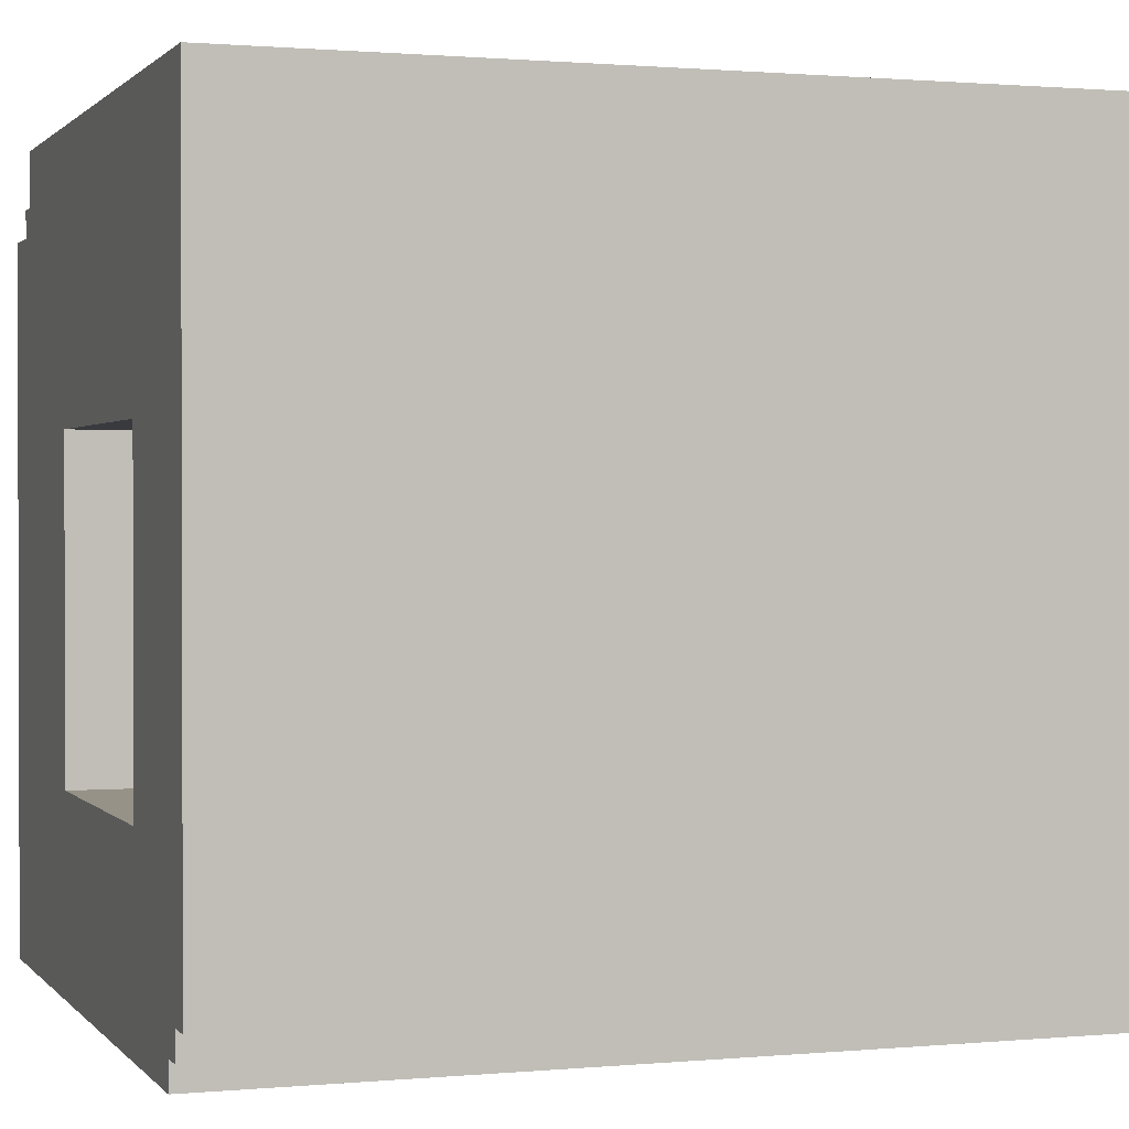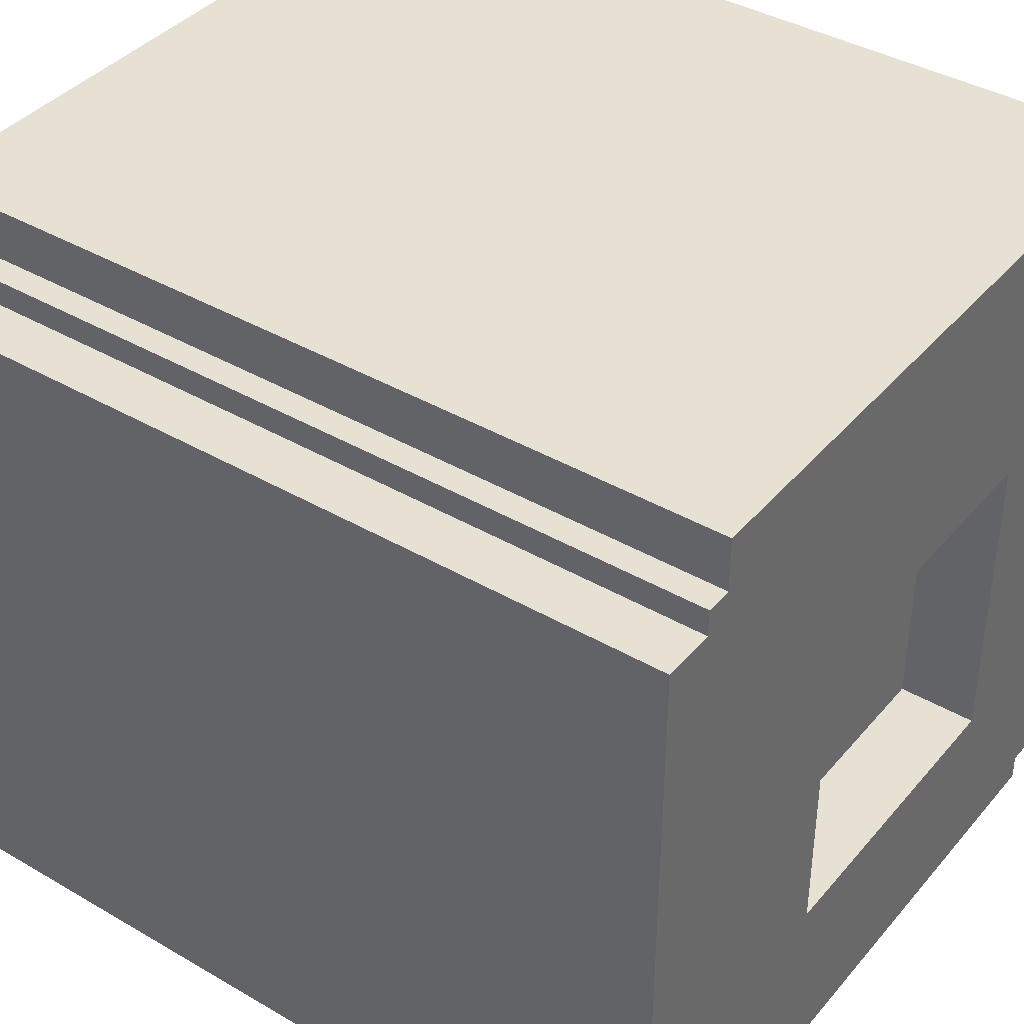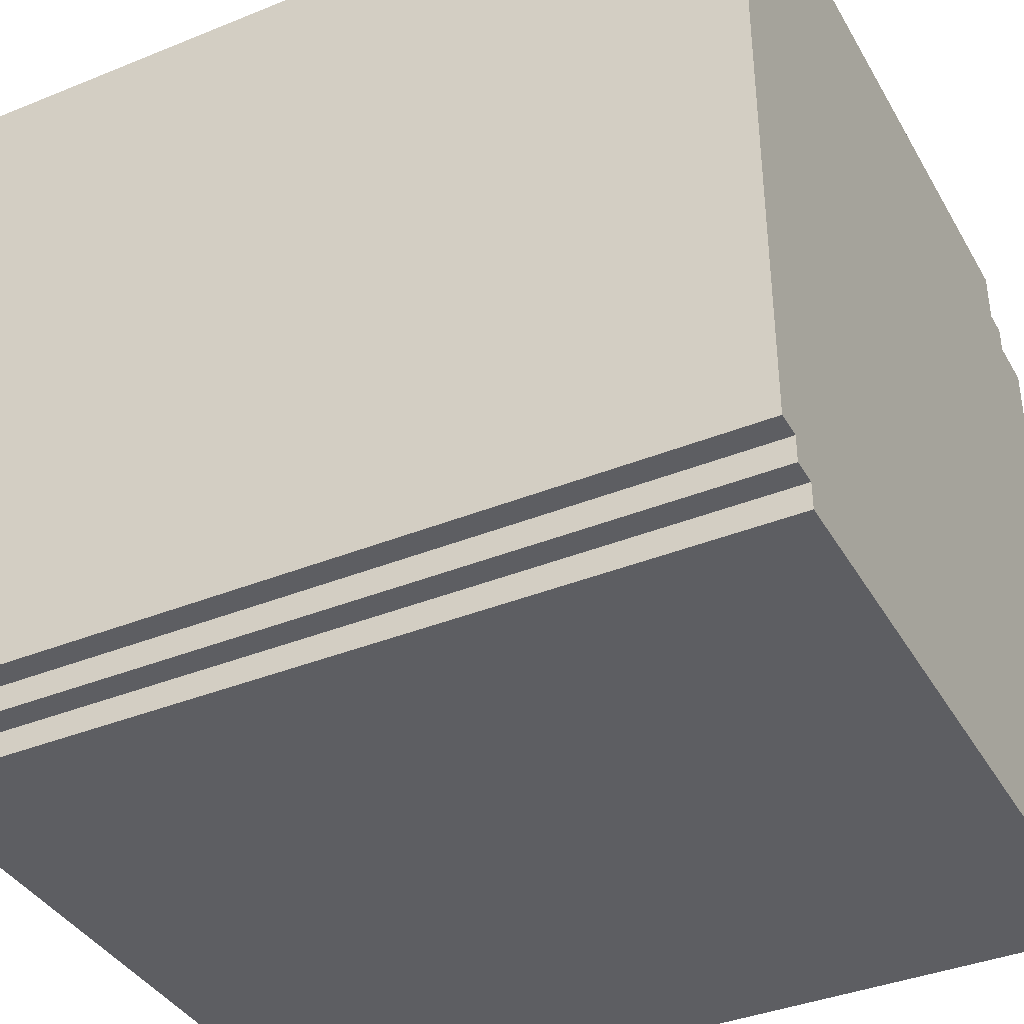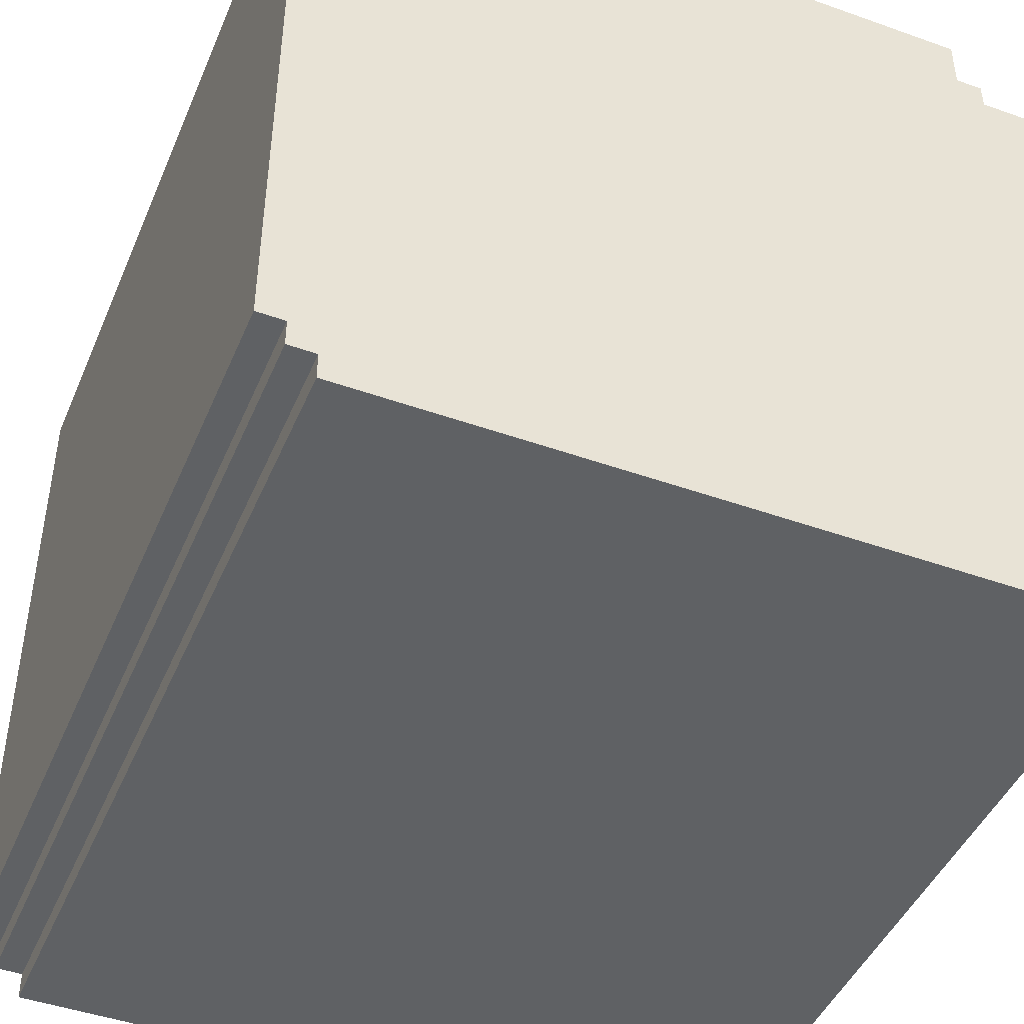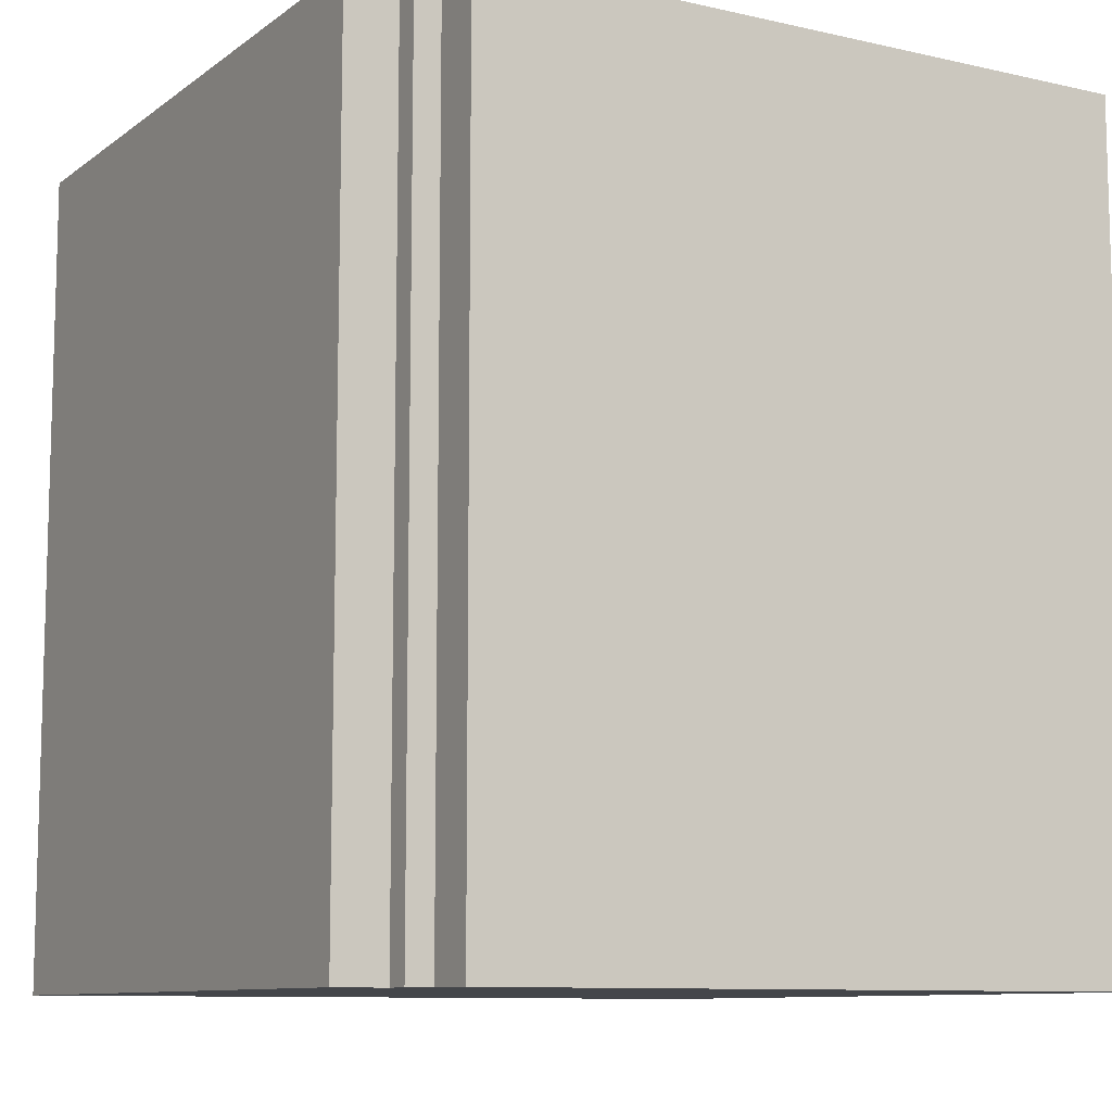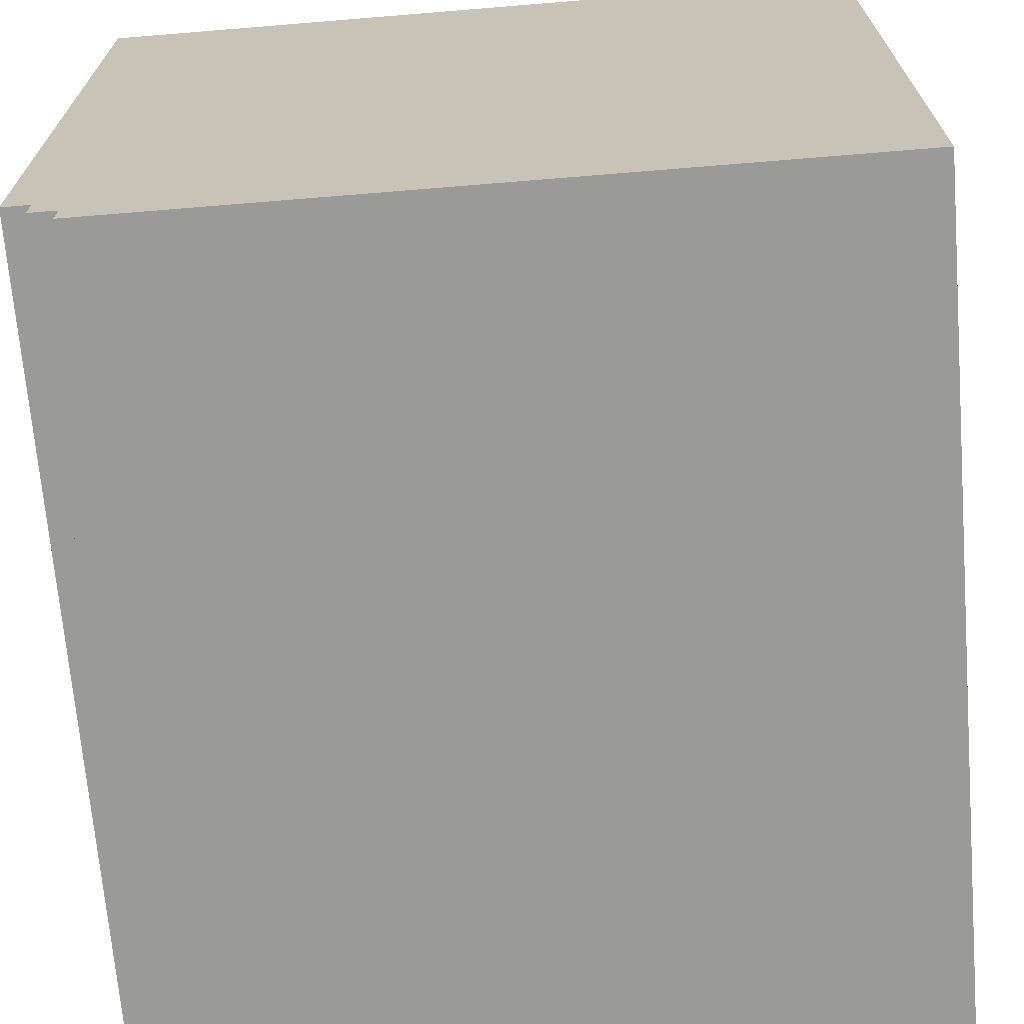
<metadata>
{"format":"obj","ext":"obj","renderer":"f3d","projection":"perspective","resolution":1024,"background":"white","views":[{"elev":1.0,"azim":-109.0,"up":"+Z"},{"elev":39.6,"azim":125.9,"up":"+Z"},{"elev":-38.4,"azim":-62.9,"up":"+Z"},{"elev":-45.5,"azim":-22.3,"up":"+Z"},{"elev":-9.8,"azim":59.8,"up":"+Y"},{"elev":-69.2,"azim":4.7,"up":"+Z"}]}
</metadata>
<code>
v -13 0 16
v -13 0 -11
v -13 32 16
v -13 32 -11
v -12 0 -11
v -12 0 -12
v -12 32 -11
v -12 32 -12
v -11 0 -12
v -11 0 -13
v -11 32 -12
v -11 32 -13
v 6 29 6
v 6 29 -6
v 6 31 6
v 6 31 -6
v 6 32 6
v 6 32 -6
v -6 29 6
v -6 29 -6
v -6 31 6
v -6 31 -6
v -6 32 6
v -6 32 -6
v 13 0 16
v 13 0 14
v 13 31 16
v 13 31 14
v 13 32 16
v 13 32 14
v 14 0 14
v 14 0 13
v 14 31 14
v 14 31 13
v 14 32 14
v 14 32 13
v 16 0 13
v 16 0 -11
v 16 0 -13
v 16 31 13
v 16 31 11
v 16 32 13
v 16 32 11
v 16 32 -11
v 16 32 -13
v -13 0 16
v -13 32 16
v -11 0 16
v -11 32 16
v 11 31 16
v 11 32 16
v 13 0 16
v 13 31 16
v 13 32 16
v 13 0 14
v 13 31 14
v 13 32 14
v 14 0 14
v 14 31 14
v 14 32 14
v 14 0 13
v 14 31 13
v 14 32 13
v 16 0 13
v 16 31 13
v 16 32 13
v -6 29 -6
v -6 31 -6
v -6 32 -6
v 6 29 -6
v 6 31 -6
v 6 32 -6
v -6 29 6
v -6 31 6
v -6 32 6
v 6 29 6
v 6 31 6
v 6 32 6
v -13 0 -11
v -13 32 -11
v -12 0 -11
v -12 32 -11
v -12 0 -12
v -12 32 -12
v -11 0 -12
v -11 32 -12
v -11 0 -13
v -11 32 -13
v 16 0 -13
v 16 32 -13
v -13 0 16
v -11 0 16
v 13 0 16
v 13 0 14
v 14 0 14
v 14 0 13
v 16 0 13
v -11 0 -10
v -10 0 -10
v -13 0 -11
v -12 0 -11
v -10 0 -11
v 16 0 -11
v -12 0 -12
v -11 0 -12
v -11 0 -13
v 16 0 -13
v -6 29 6
v 6 29 6
v -6 29 -6
v 6 29 -6
v -13 32 16
v -11 32 16
v 11 32 16
v 13 32 16
v 13 32 14
v 14 32 14
v 11 32 13
v 12 32 13
v 14 32 13
v 16 32 13
v 12 32 12
v 13 32 12
v 13 32 11
v 16 32 11
v -6 32 7
v 6 32 7
v -7 32 6
v -6 32 6
v 6 32 6
v 7 32 6
v -7 32 -6
v -6 32 -6
v 6 32 -6
v 7 32 -6
v -6 32 -7
v 6 32 -7
v -11 32 -10
v -10 32 -10
v -13 32 -11
v -12 32 -11
v -10 32 -11
v 16 32 -11
v -12 32 -12
v -11 32 -12
v -11 32 -13
v 16 32 -13
f 3 2 1
f 4 2 3
f 7 6 5
f 8 6 7
f 11 10 9
f 12 10 11
f 15 14 13
f 16 14 15
f 17 16 15
f 18 16 17
f 19 20 21
f 21 20 22
f 21 22 23
f 23 22 24
f 25 26 27
f 27 26 28
f 27 28 29
f 29 28 30
f 31 32 33
f 33 32 34
f 33 34 35
f 35 34 36
f 37 38 40
f 40 38 41
f 40 41 42
f 41 38 43
f 42 41 43
f 38 39 44
f 43 38 44
f 44 39 45
f 48 47 46
f 49 47 48
f 50 49 48
f 51 49 50
f 52 50 48
f 53 51 50
f 53 50 52
f 54 51 53
f 58 56 55
f 59 57 56
f 59 56 58
f 60 57 59
f 64 62 61
f 65 63 62
f 65 62 64
f 66 63 65
f 70 68 67
f 71 69 68
f 71 68 70
f 72 69 71
f 73 74 76
f 74 75 77
f 76 74 77
f 77 75 78
f 79 80 81
f 81 80 82
f 83 84 85
f 85 84 86
f 87 88 89
f 89 88 90
f 94 93 92
f 96 95 94
f 98 92 91
f 98 97 96
f 98 96 94
f 98 94 92
f 99 97 98
f 100 98 91
f 100 99 98
f 101 99 100
f 102 97 99
f 102 99 101
f 103 97 102
f 104 102 101
f 104 103 102
f 105 103 104
f 106 103 105
f 107 103 106
f 108 109 110
f 110 109 111
f 114 115 116
f 113 114 118
f 116 117 118
f 114 116 118
f 118 117 119
f 119 117 120
f 118 119 122
f 120 121 122
f 119 120 122
f 122 121 123
f 122 123 124
f 123 121 124
f 124 121 125
f 113 118 126
f 118 122 126
f 124 125 126
f 122 124 126
f 126 125 127
f 113 126 128
f 126 127 129
f 128 126 129
f 127 125 130
f 129 127 130
f 130 125 131
f 128 129 132
f 113 128 132
f 132 129 133
f 130 131 134
f 131 125 135
f 134 131 135
f 133 134 136
f 132 133 136
f 134 135 137
f 136 134 137
f 112 113 138
f 132 136 138
f 136 137 138
f 113 132 138
f 138 137 139
f 112 138 140
f 138 139 140
f 140 139 141
f 139 137 142
f 141 139 142
f 137 135 143
f 142 137 143
f 135 125 143
f 141 142 144
f 142 143 144
f 144 143 145
f 145 143 146
f 146 143 147

</code>
